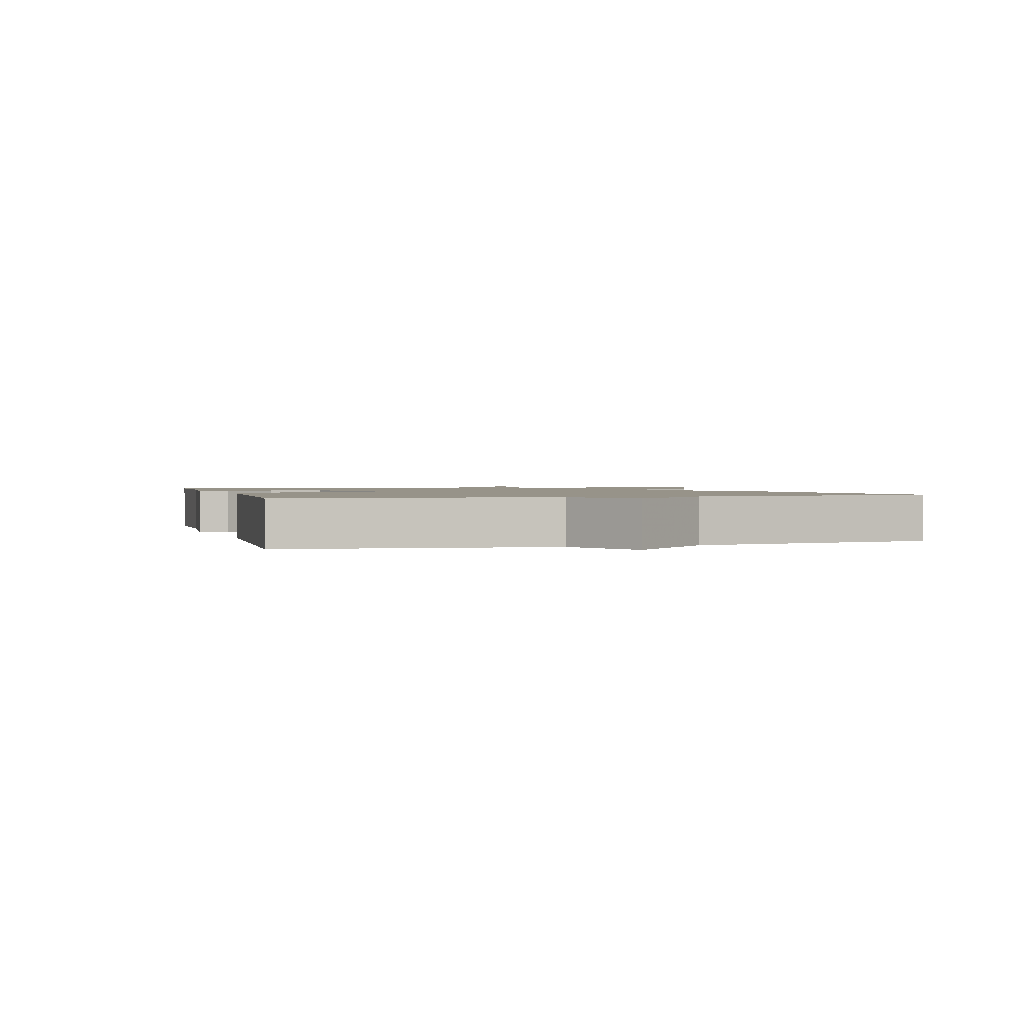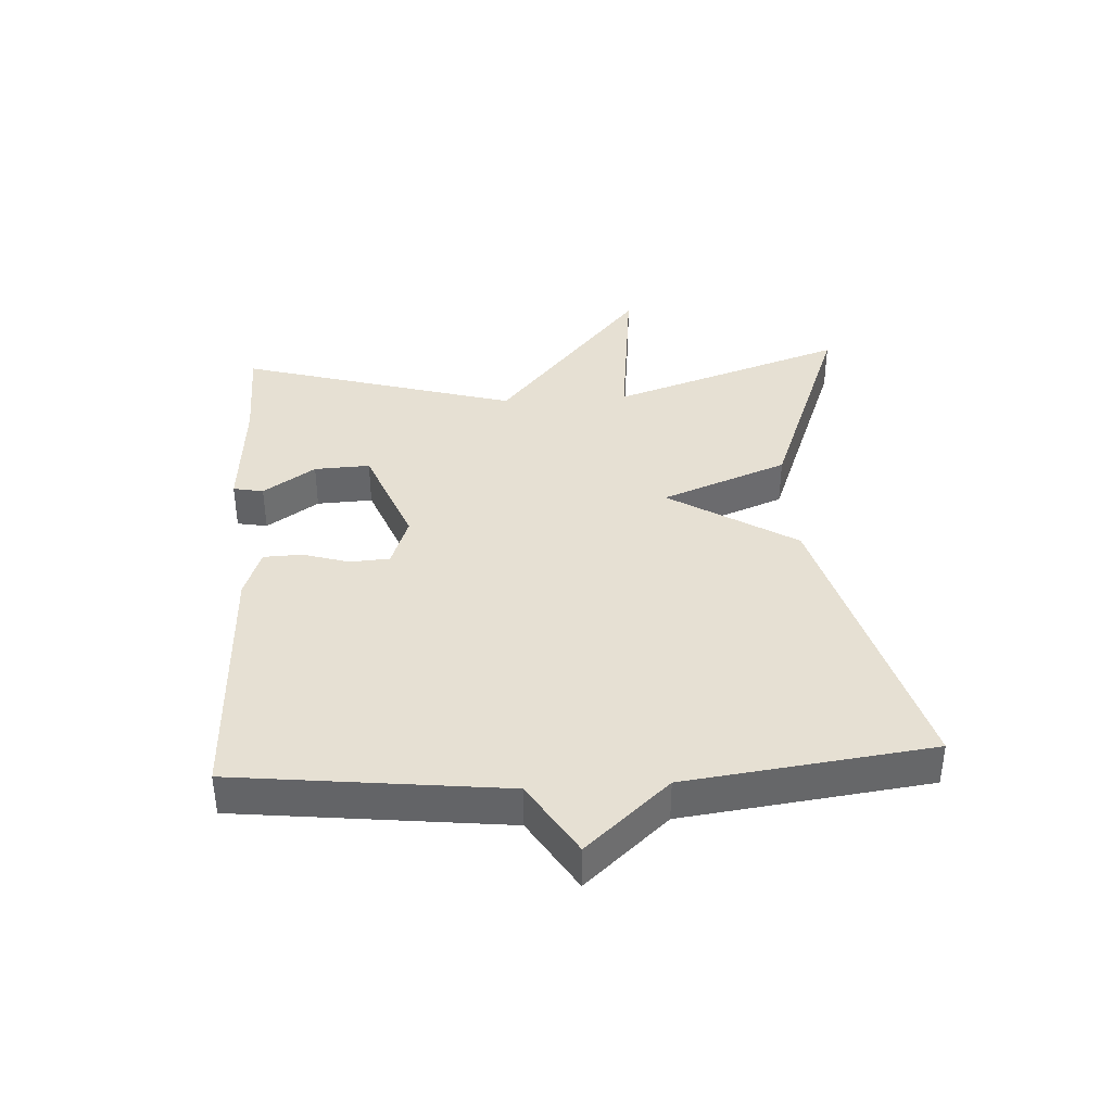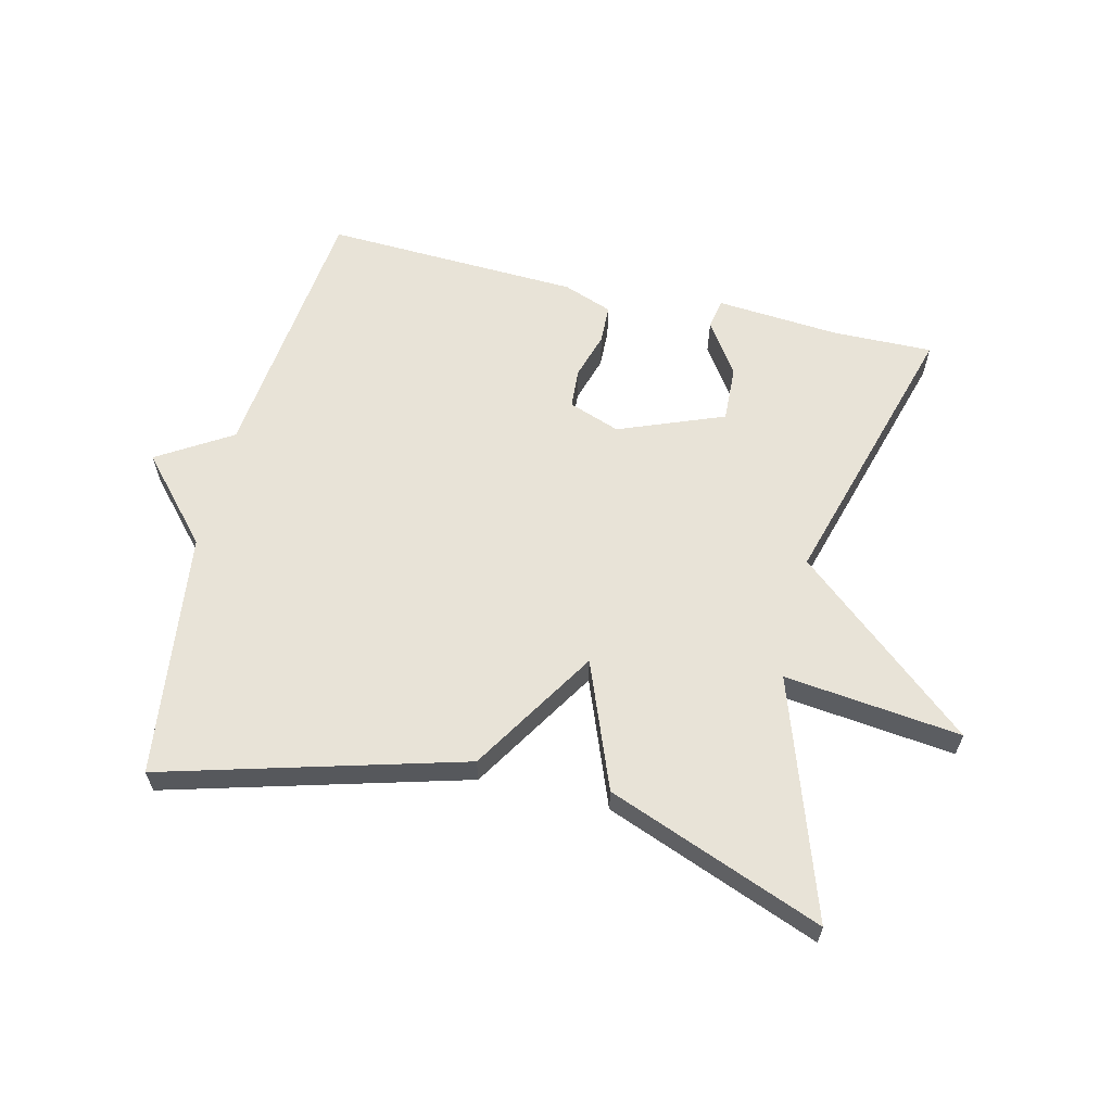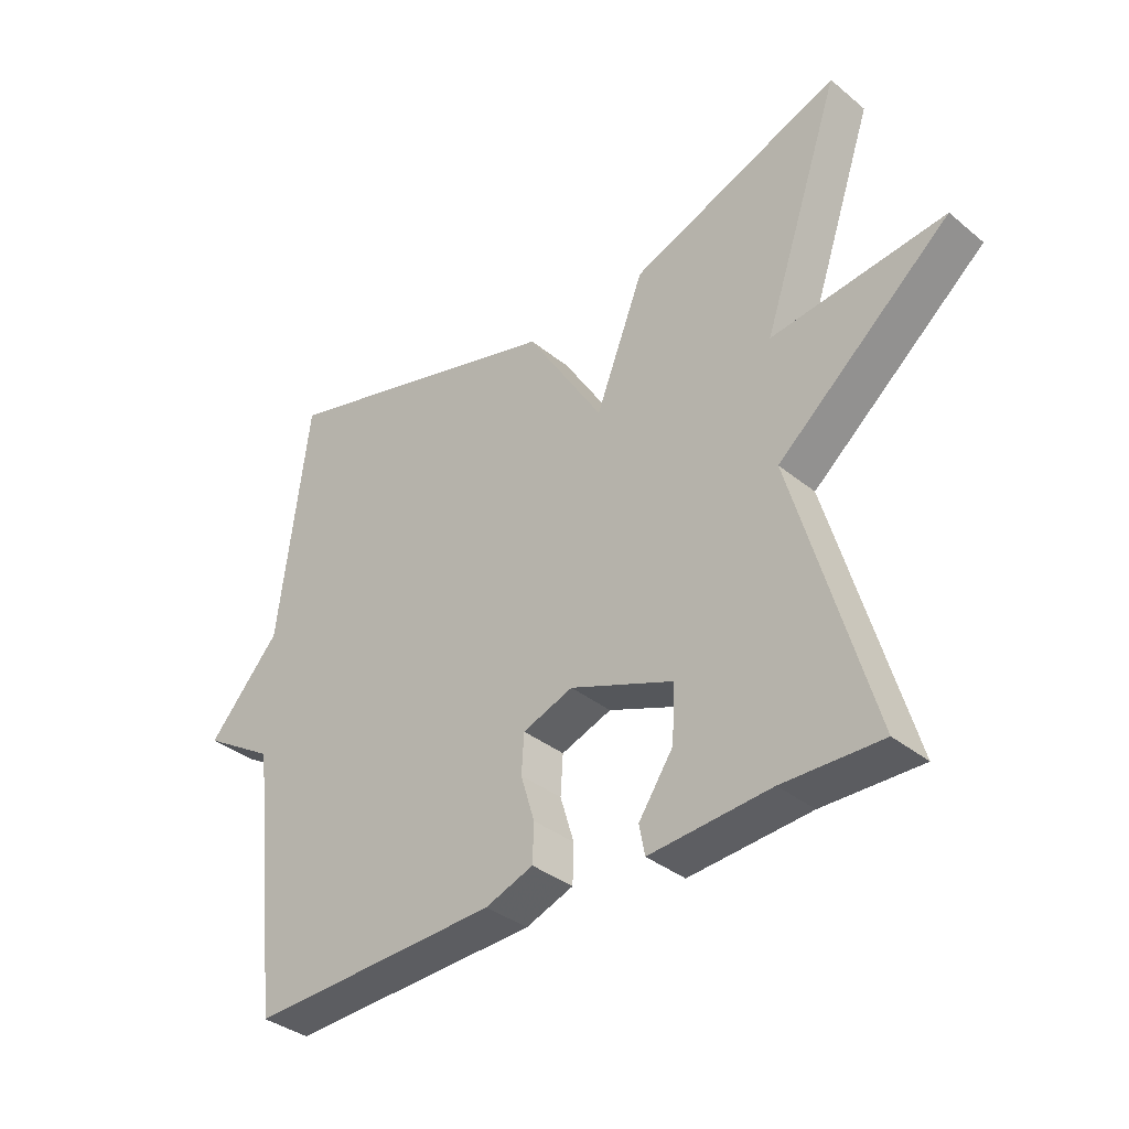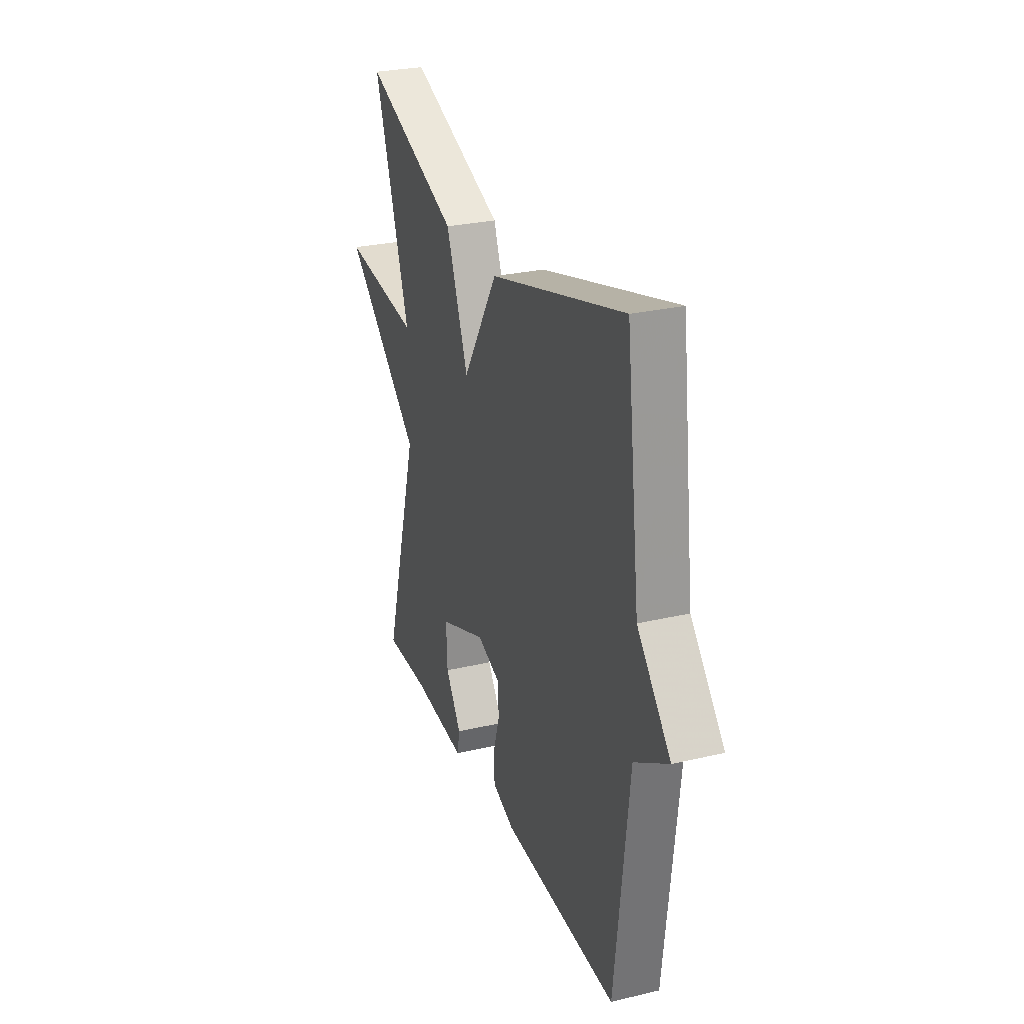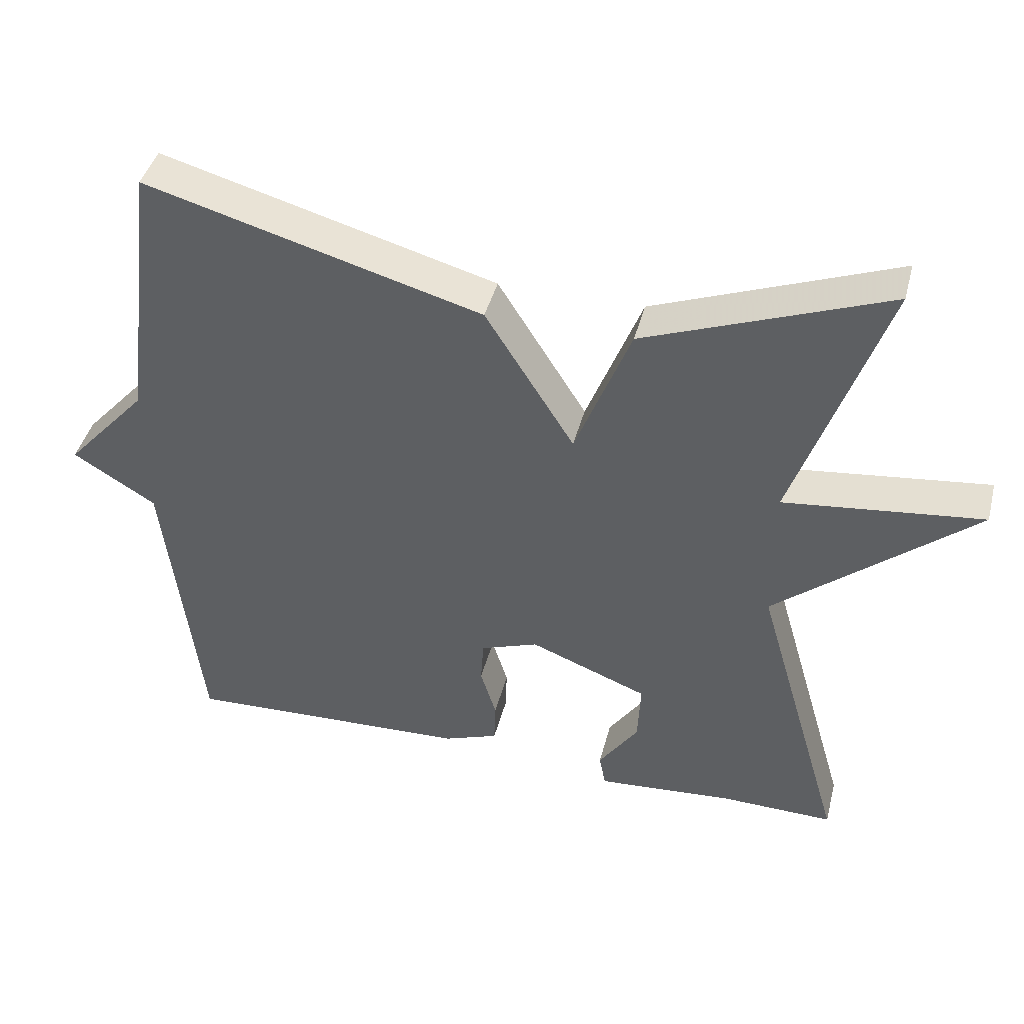
<metadata>
{"format":"obj","ext":"obj","renderer":"f3d","projection":"perspective","resolution":1024,"background":"white","views":[{"elev":1.5,"azim":-106.0,"up":"+Y"},{"elev":38.5,"azim":-93.4,"up":"+Y"},{"elev":61.6,"azim":13.5,"up":"+Y"},{"elev":-35.9,"azim":43.2,"up":"+Z"},{"elev":27.8,"azim":-109.7,"up":"+Z"},{"elev":43.0,"azim":14.4,"up":"+Z"}]}
</metadata>
<code>
v 0.5 0.07 0.5
v 0.375 0.07 0.132
v 0.65 0.07 0.164
v 0.375 0.07 -0.068
v 0.5 0.07 -0.5
v 0.344 0.07 -0.497
v 0.152 0.07 -0.512
v 0.143 0.07 -0.465
v 0.198 0.07 -0.384
v 0.202 0.07 -0.297
v 0.038 0.07 -0.233
v -0.042 0.07 -0.262
v -0.046 0.07 -0.324
v -0.024 0.07 -0.396
v -0.026 0.07 -0.456
v -0.102 0.07 -0.484
v -0.5 0.07 -0.5
v -0.548 0.07 -0.082
v -0.663 0.07 -0.011
v -0.548 0.07 0.118
v -0.5 0.07 0.5
v -0.035 0.07 0.371
v 0.088 0.07 0.174
v 0.165 0.07 0.371
v 0.5 0 0.5
v 0.375 0 0.132
v 0.65 0 0.164
v 0.375 0 -0.068
v 0.5 0 -0.5
v 0.344 0 -0.497
v 0.152 0 -0.512
v 0.143 0 -0.465
v 0.198 0 -0.384
v 0.202 0 -0.297
v 0.038 0 -0.233
v -0.042 0 -0.262
v -0.046 0 -0.324
v -0.024 0 -0.396
v -0.026 0 -0.456
v -0.102 0 -0.484
v -0.5 0 -0.5
v -0.548 0 -0.082
v -0.663 0 -0.011
v -0.548 0 0.118
v -0.5 0 0.5
v -0.035 0 0.371
v 0.088 0 0.174
v 0.165 0 0.371
f 23 24 1 2
f 20 21 22 23
f 20 23 2
f 19 20 2
f 18 19 2
f 16 17 18
f 15 16 18
f 14 15 18
f 13 14 18
f 12 13 18
f 2 3 4
f 18 2 4
f 12 18 4
f 11 12 4
f 10 11 4
f 4 5 6
f 10 4 6
f 9 10 6
f 6 7 8 9
f 26 25 48 47
f 47 46 45 44
f 26 47 44
f 26 44 43
f 26 43 42
f 42 41 40
f 42 40 39
f 42 39 38
f 42 38 37
f 42 37 36
f 28 27 26
f 28 26 42
f 28 42 36
f 28 36 35
f 28 35 34
f 30 29 28
f 30 28 34
f 30 34 33
f 33 32 31 30
f 1 25 26 2
f 2 26 27 3
f 3 27 28 4
f 4 28 29 5
f 5 29 30 6
f 6 30 31 7
f 7 31 32 8
f 8 32 33 9
f 9 33 34 10
f 10 34 35 11
f 11 35 36 12
f 12 36 37 13
f 13 37 38 14
f 14 38 39 15
f 15 39 40 16
f 16 40 41 17
f 17 41 42 18
f 18 42 43 19
f 19 43 44 20
f 20 44 45 21
f 21 45 46 22
f 22 46 47 23
f 23 47 48 24
f 24 48 25 1

</code>
